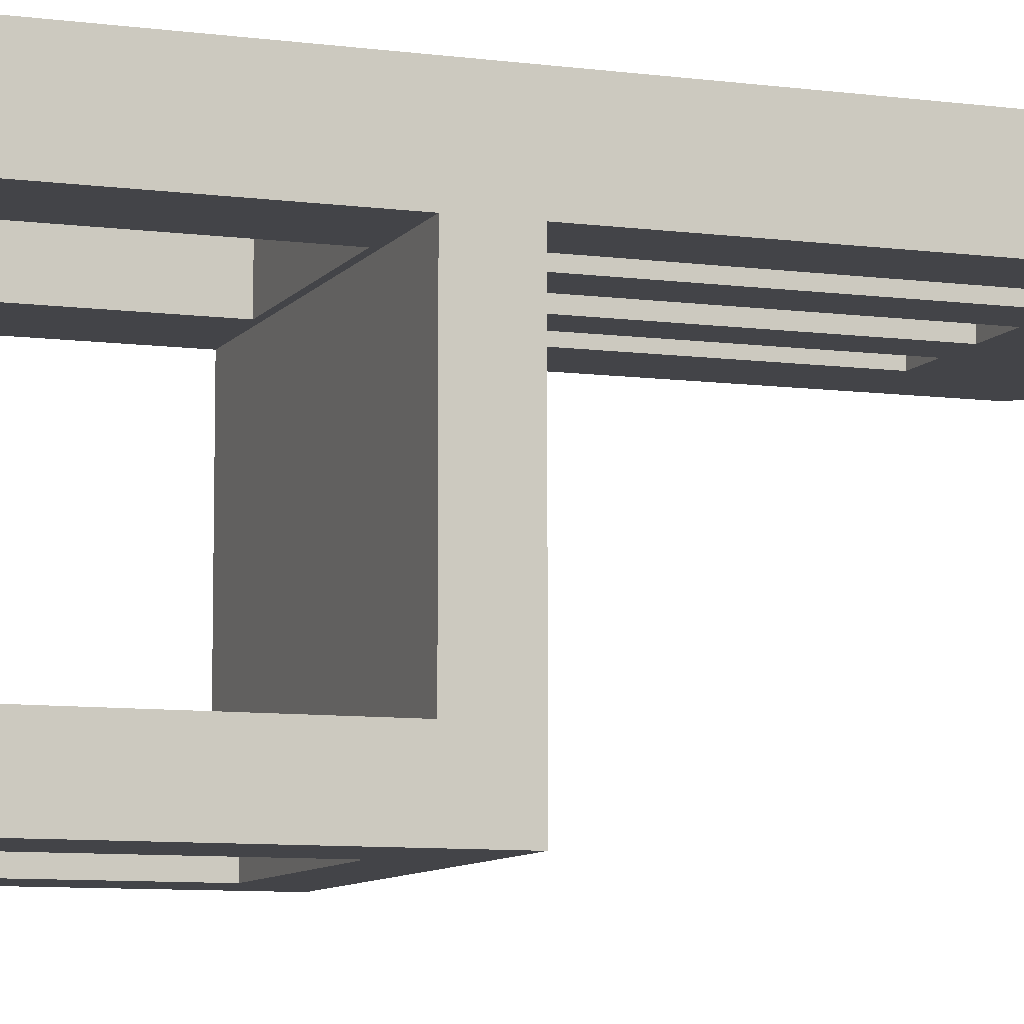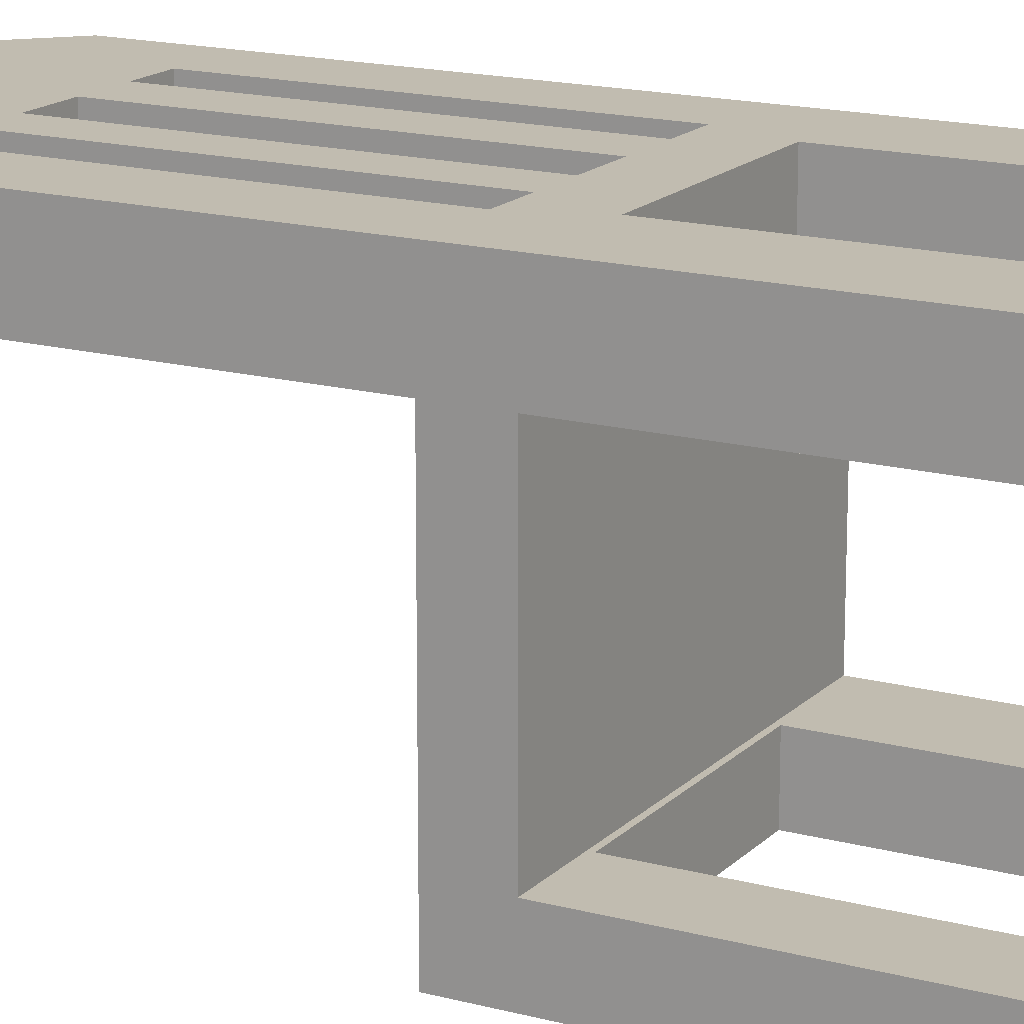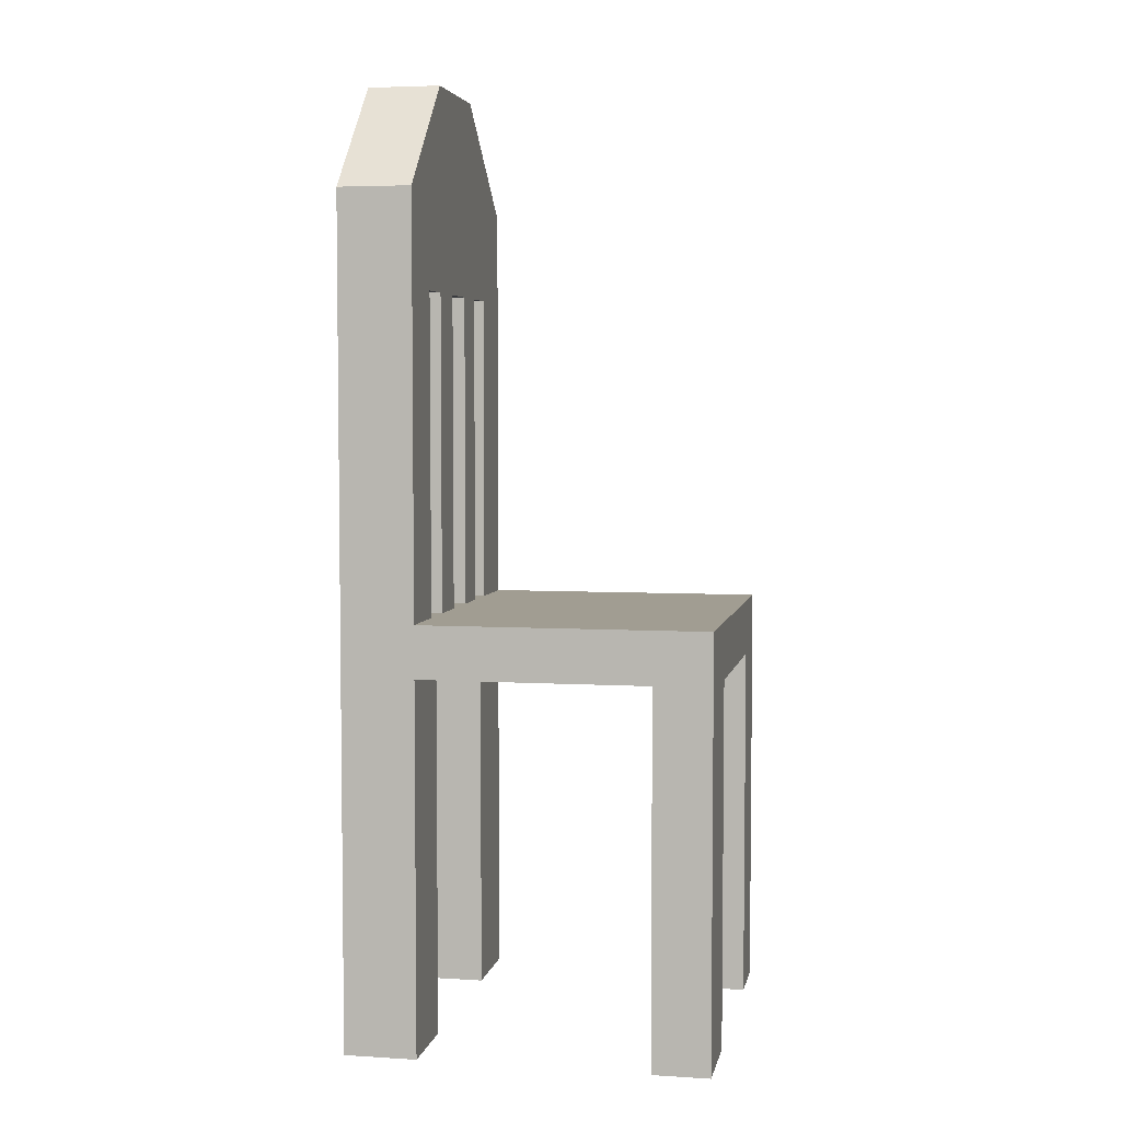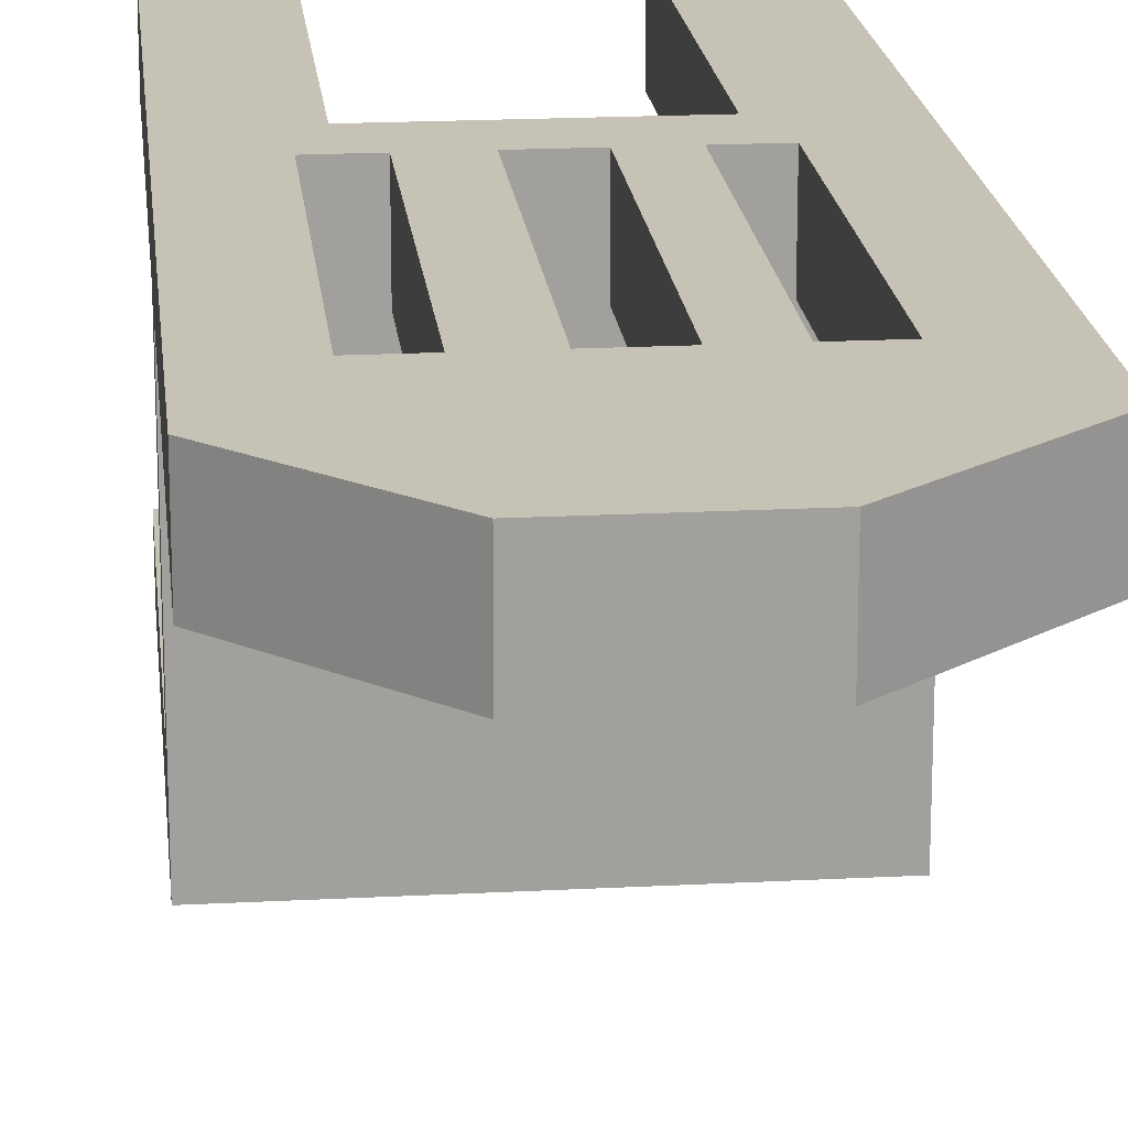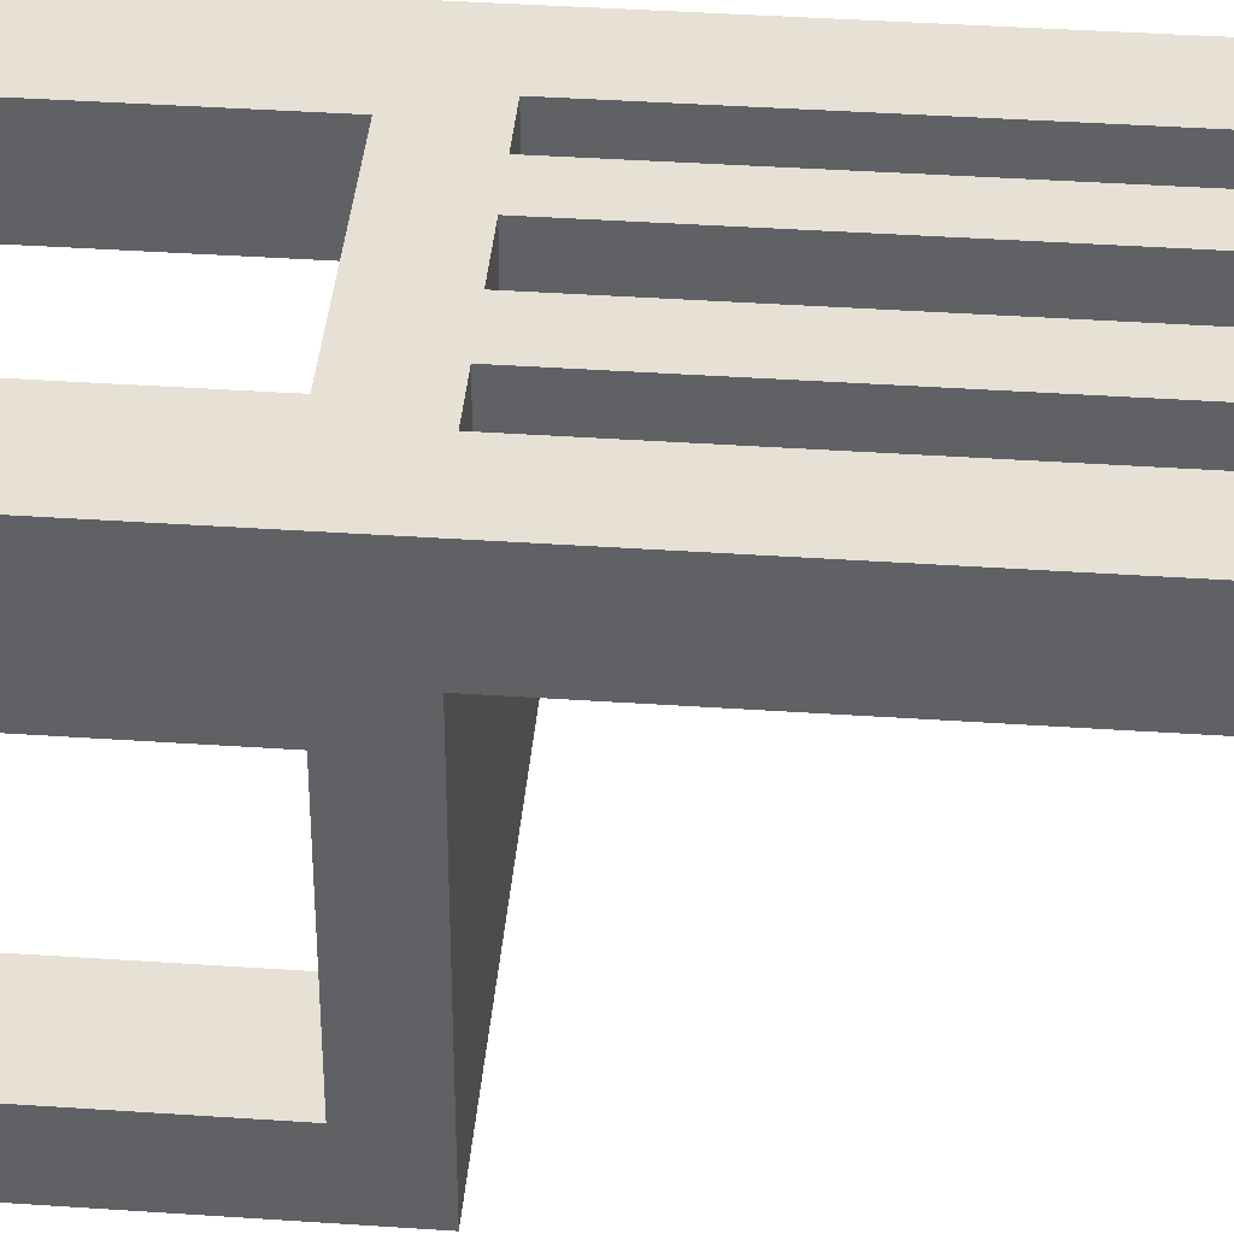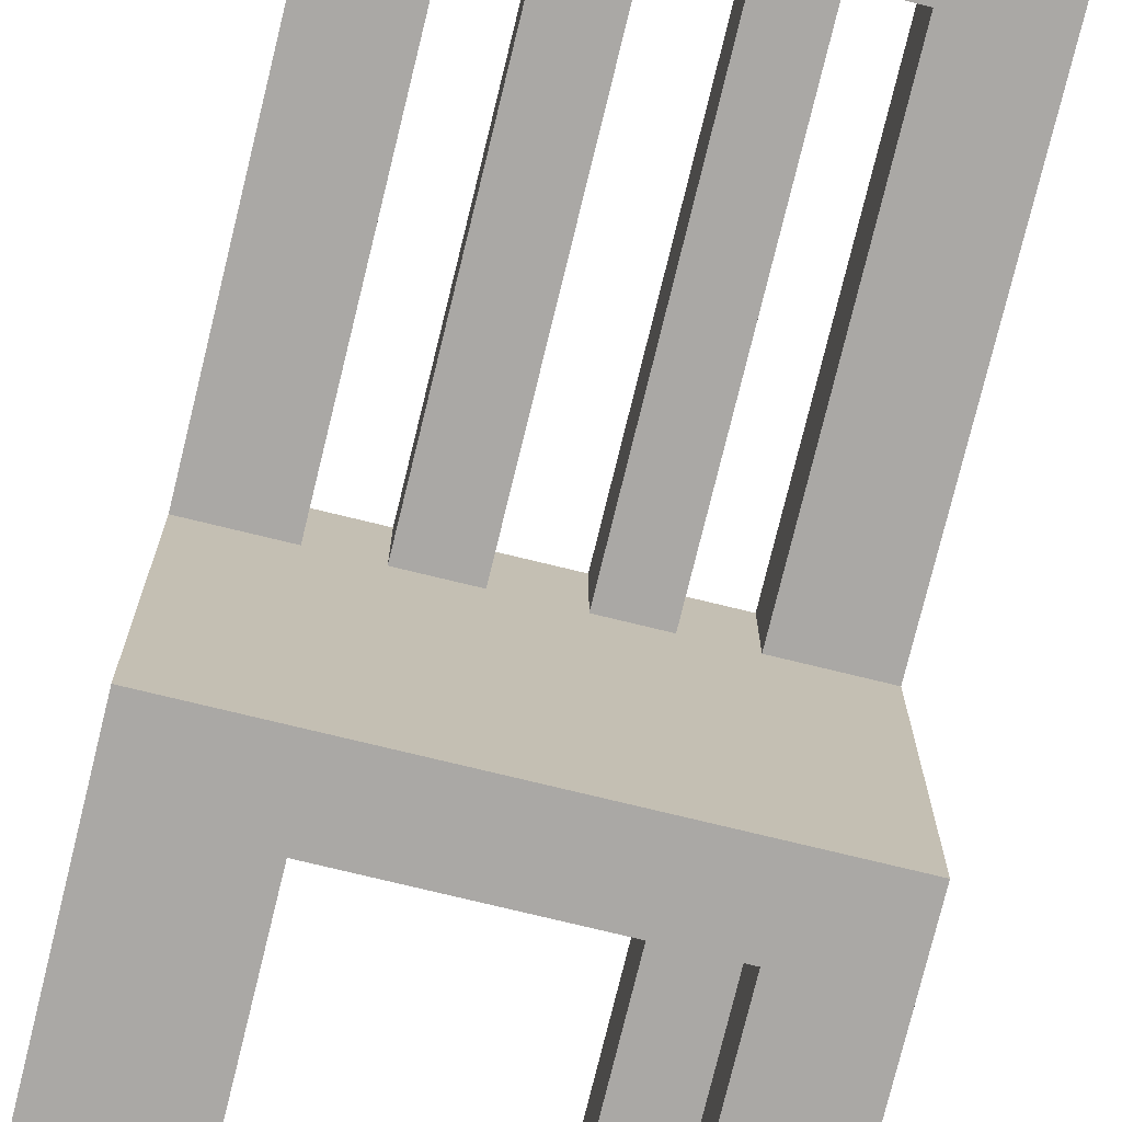
<metadata>
{"format":"obj","ext":"obj","renderer":"f3d","projection":"perspective","resolution":1024,"background":"white","views":[{"elev":-8.3,"azim":69.8,"up":"+Z"},{"elev":16.5,"azim":-61.3,"up":"+Z"},{"elev":4.6,"azim":101.1,"up":"+Y"},{"elev":18.9,"azim":174.2,"up":"+Z"},{"elev":39.2,"azim":94.9,"up":"+Z"},{"elev":-75.2,"azim":166.3,"up":"+Z"}]}
</metadata>
<code>
v -0.1679 -0.05073 0.03665
v -0.08599 -0.3963 0.03665
v -0.1679 -0.3963 0.03665
v -0.08599 -0.05603 0.03665
v 0.09066 -0.05603 0.03665
v 0.09066 -0.3963 0.03665
v 0.1677 -0.05073 0.03665
v 0.1677 -0.3963 0.03665
v -0.1679 -0.3963 -0.1769
v -0.1679 -0.001969 -0.2303
v -0.1679 -0.3963 -0.2303
v -0.1679 -0.05073 -0.1769
v -0.1679 -0.3963 0.1048
v -0.1679 -0.001969 0.03665
v -0.1679 0.3836 0.03665
v -0.1679 0.3836 0.1048
v 0.1677 -0.05073 -0.1769
v 0.1677 0.3836 0.1048
v 0.1677 -0.001969 0.03665
v 0.1677 0.3836 0.03665
v 0.1677 -0.3963 0.1048
v 0.1677 -0.001969 -0.2303
v 0.1677 -0.3963 -0.2303
v 0.1677 -0.3963 -0.1769
v 0.09066 -0.3963 0.1048
v 0.09066 -0.05603 0.1048
v -0.08599 -0.05603 0.1048
v -0.08599 -0.3963 0.1048
v 0.1075 -0.001969 0.1048
v 0.1075 0.2957 0.1048
v 0.06798 0.2957 0.1048
v 0.023 0.2957 0.1048
v -0.02424 0.2957 0.1048
v -0.06413 0.2957 0.1048
v -0.1037 0.2957 0.1048
v -0.1037 -0.001969 0.1048
v 0.06798 -0.001969 0.1048
v 0.023 -0.001969 0.1048
v -0.02424 -0.001969 0.1048
v -0.06413 -0.001969 0.1048
v 0.06718 0.4841 0.1048
v -0.05037 0.4841 0.1048
v -0.05037 0.4841 0.03665
v -0.1037 -0.001969 0.03665
v -0.1037 0.2957 0.03665
v -0.06413 0.2957 0.03665
v -0.02424 0.2957 0.03665
v 0.023 0.2957 0.03665
v 0.06798 0.2957 0.03665
v 0.1075 0.2957 0.03665
v 0.1075 -0.001969 0.03665
v 0.06718 0.4841 0.03665
v 0.06798 -0.001969 0.03665
v 0.023 -0.001969 0.03665
v -0.02424 -0.001969 0.03665
v -0.06413 -0.001969 0.03665
v -0.1049 -0.3963 -0.2303
v -0.1049 -0.05495 -0.2303
v 0.08596 -0.05495 -0.2303
v 0.08596 -0.3963 -0.2303
v -0.1049 -0.3963 -0.1769
v 0.08596 -0.3963 -0.1769
v 0.08596 -0.05495 -0.1769
v -0.1049 -0.05495 -0.1769
g SketchUp_ID2
f 1 2 3
f 2 1 4
f 4 1 5
f 6 7 8
f 7 6 5
f 7 5 1
f 9 10 11
f 10 9 12
f 13 1 3
f 1 13 14
f 14 13 15
f 15 13 16
f 12 14 10
f 14 12 1
f 1 17 7
f 17 1 12
f 18 19 20
f 19 18 7
f 7 18 8
f 8 18 21
f 22 17 23
f 17 22 19
f 17 19 7
f 24 23 17
f 21 6 8
f 6 21 25
f 25 5 6
f 5 25 26
f 27 5 26
f 5 27 4
f 27 2 4
f 2 27 28
f 13 2 28
f 2 13 3
f 18 25 21
f 25 18 29
f 25 29 26
f 26 29 27
f 29 18 30
f 30 18 31
f 31 18 32
f 32 18 33
f 33 18 34
f 34 18 35
f 27 13 28
f 13 27 36
f 13 36 16
f 36 27 29
f 36 29 37
f 36 37 38
f 36 38 39
f 36 39 40
f 16 36 35
f 16 35 18
f 16 18 41
f 16 41 42
f 33 40 39
f 40 33 34
f 31 38 37
f 38 31 32
f 15 42 43
f 42 15 16
f 15 44 14
f 44 15 45
f 45 15 46
f 46 15 47
f 47 15 48
f 48 15 49
f 49 15 50
f 50 19 51
f 19 50 20
f 20 50 15
f 20 15 43
f 20 43 52
f 48 53 54
f 53 48 49
f 46 55 56
f 55 46 47
f 10 19 22
f 19 10 51
f 51 10 53
f 51 53 29
f 53 10 54
f 54 10 38
f 38 10 55
f 55 10 56
f 56 10 40
f 40 10 44
f 44 10 14
f 36 40 44
f 39 38 55
f 37 29 53
f 10 57 11
f 57 10 58
f 58 10 59
f 59 23 60
f 23 59 22
f 22 59 10
f 9 57 61
f 57 9 11
f 17 62 24
f 62 17 63
f 63 17 64
f 64 9 61
f 9 64 12
f 12 64 17
f 52 18 20
f 18 52 41
f 62 23 24
f 23 62 60
f 43 41 52
f 41 43 42
f 29 50 51
f 50 29 30
f 30 49 50
f 49 30 31
f 31 53 49
f 53 31 37
f 38 48 54
f 48 38 32
f 33 48 32
f 48 33 47
f 33 55 47
f 55 33 39
f 40 46 56
f 46 40 34
f 35 44 45
f 44 35 36
f 62 59 60
f 59 62 63
f 64 59 63
f 59 64 58
f 64 57 58
f 57 64 61
g SketchUp_ID15
f 35 46 34
f 46 35 45
g SketchUp_ID15
f 45 35 46
f 34 46 35

</code>
